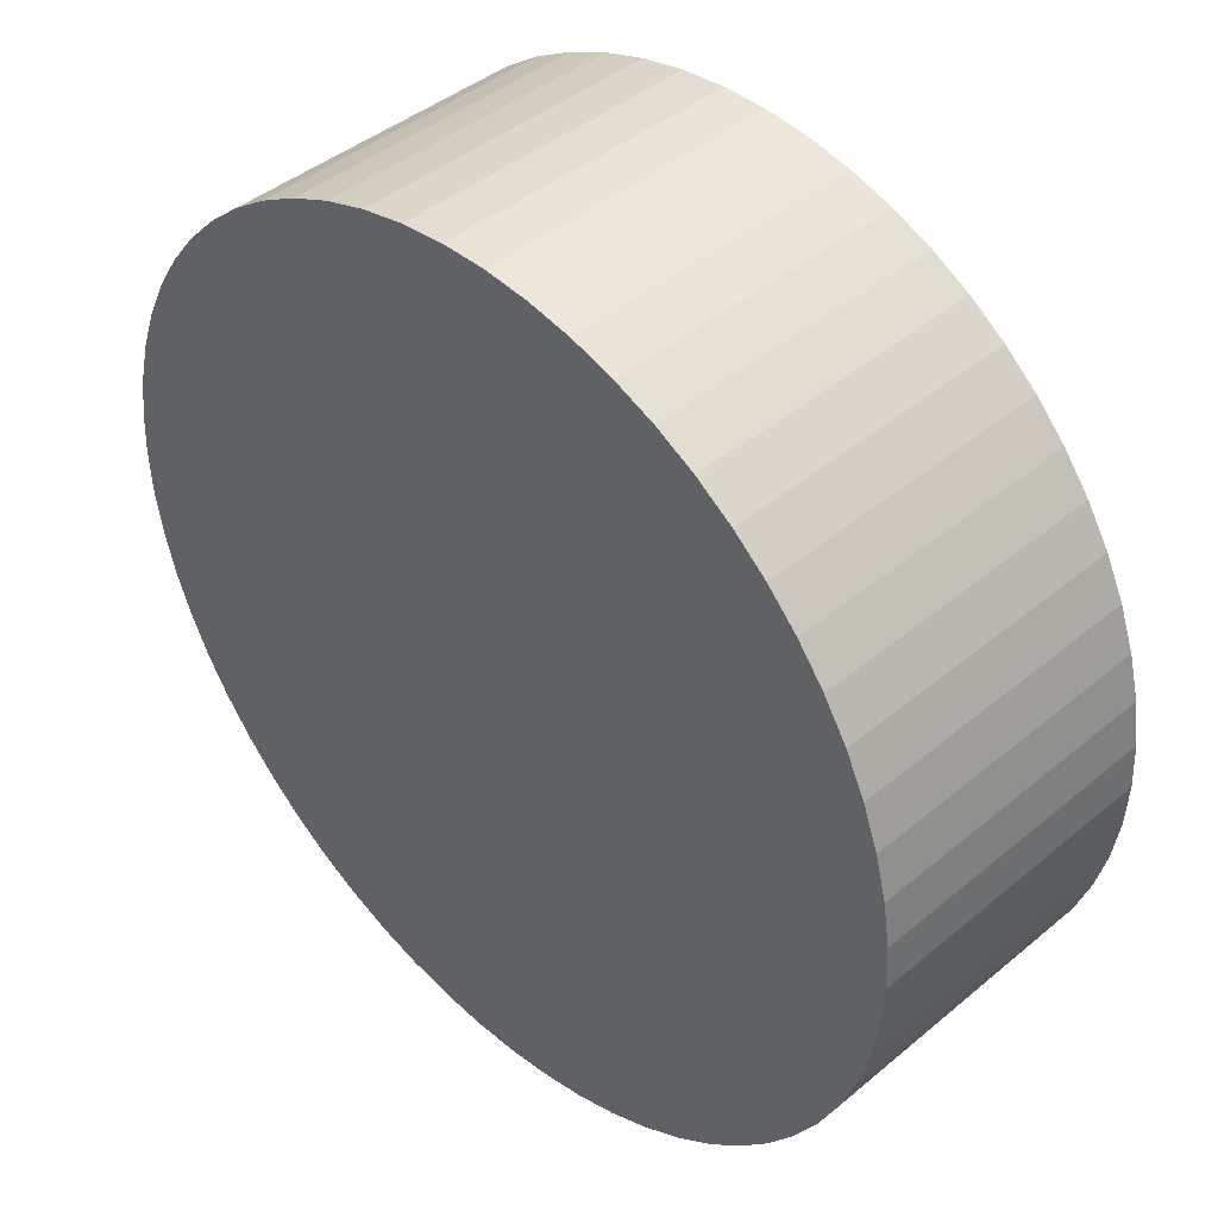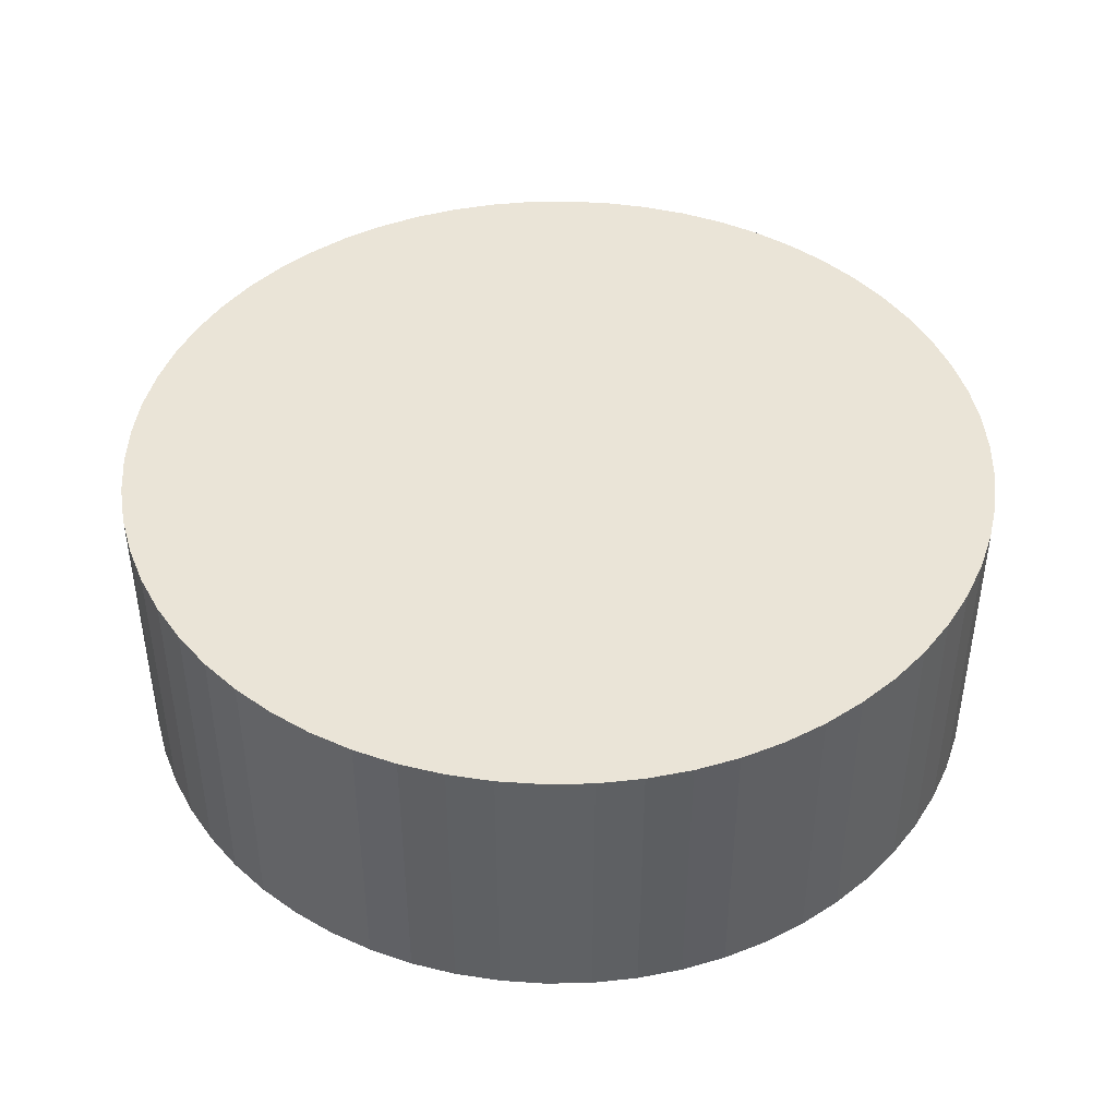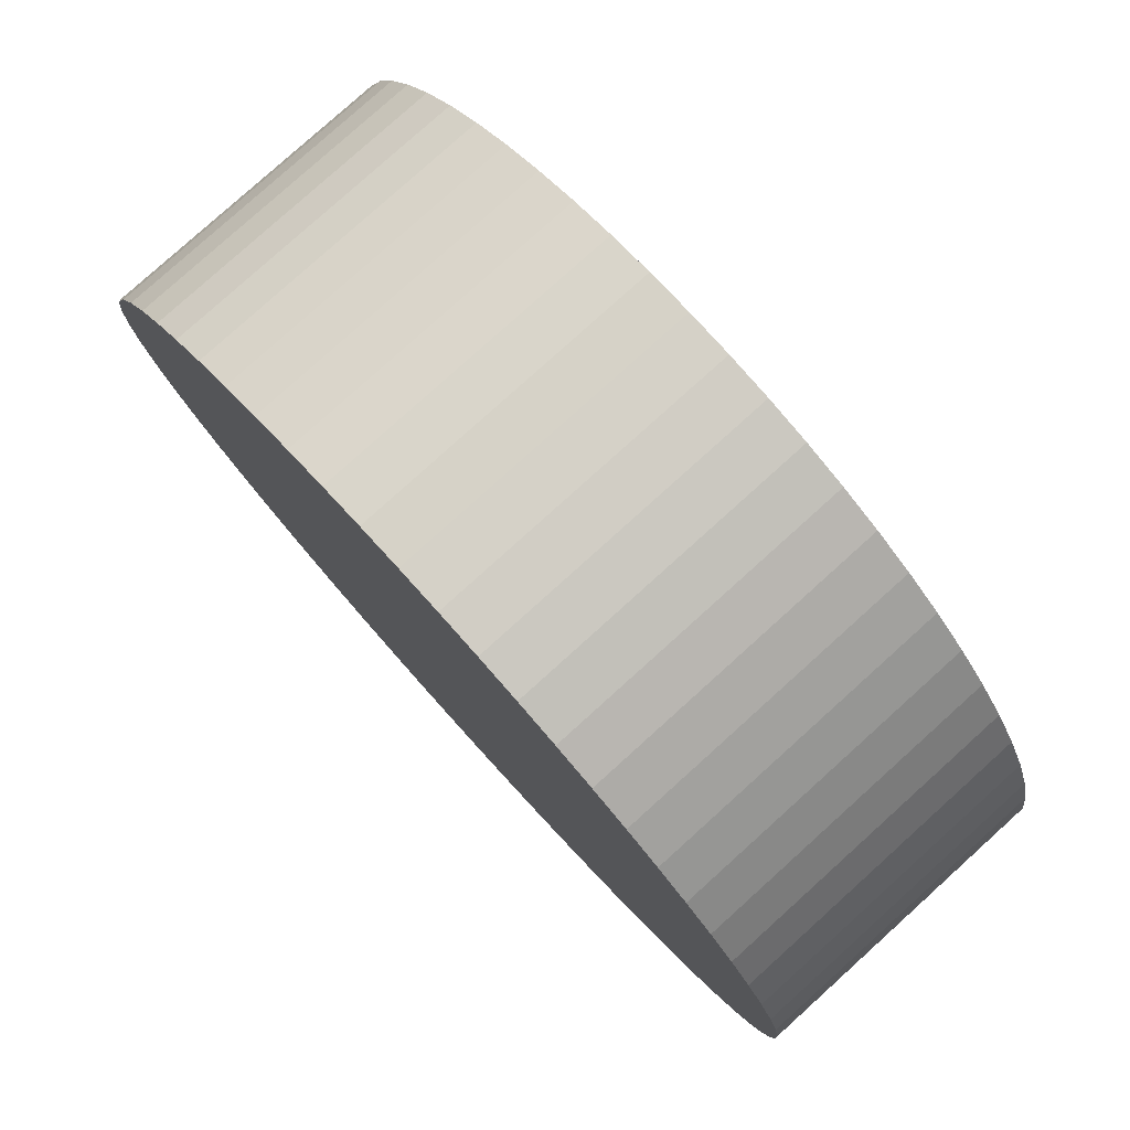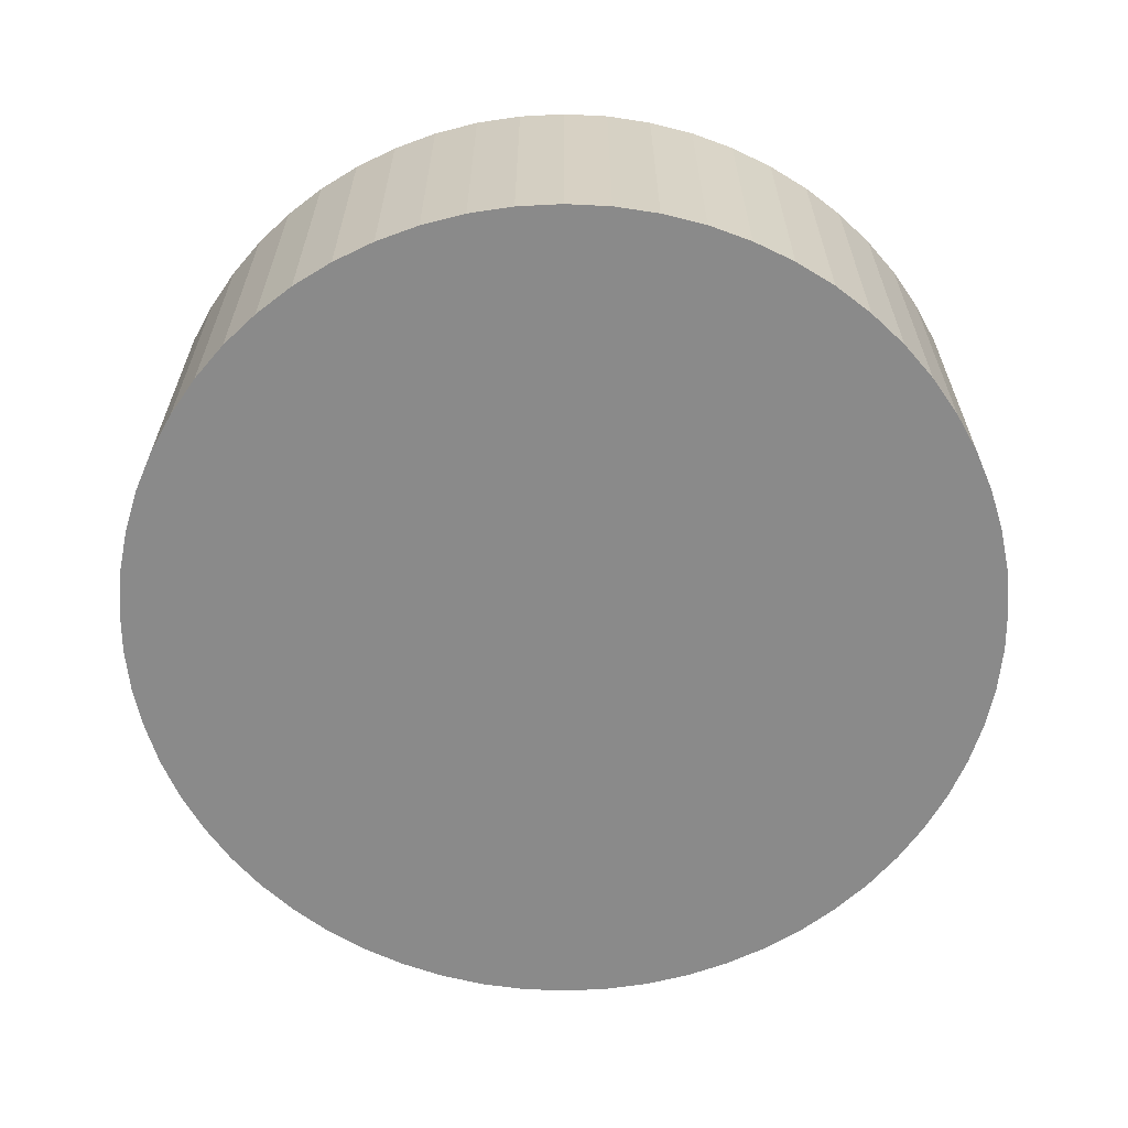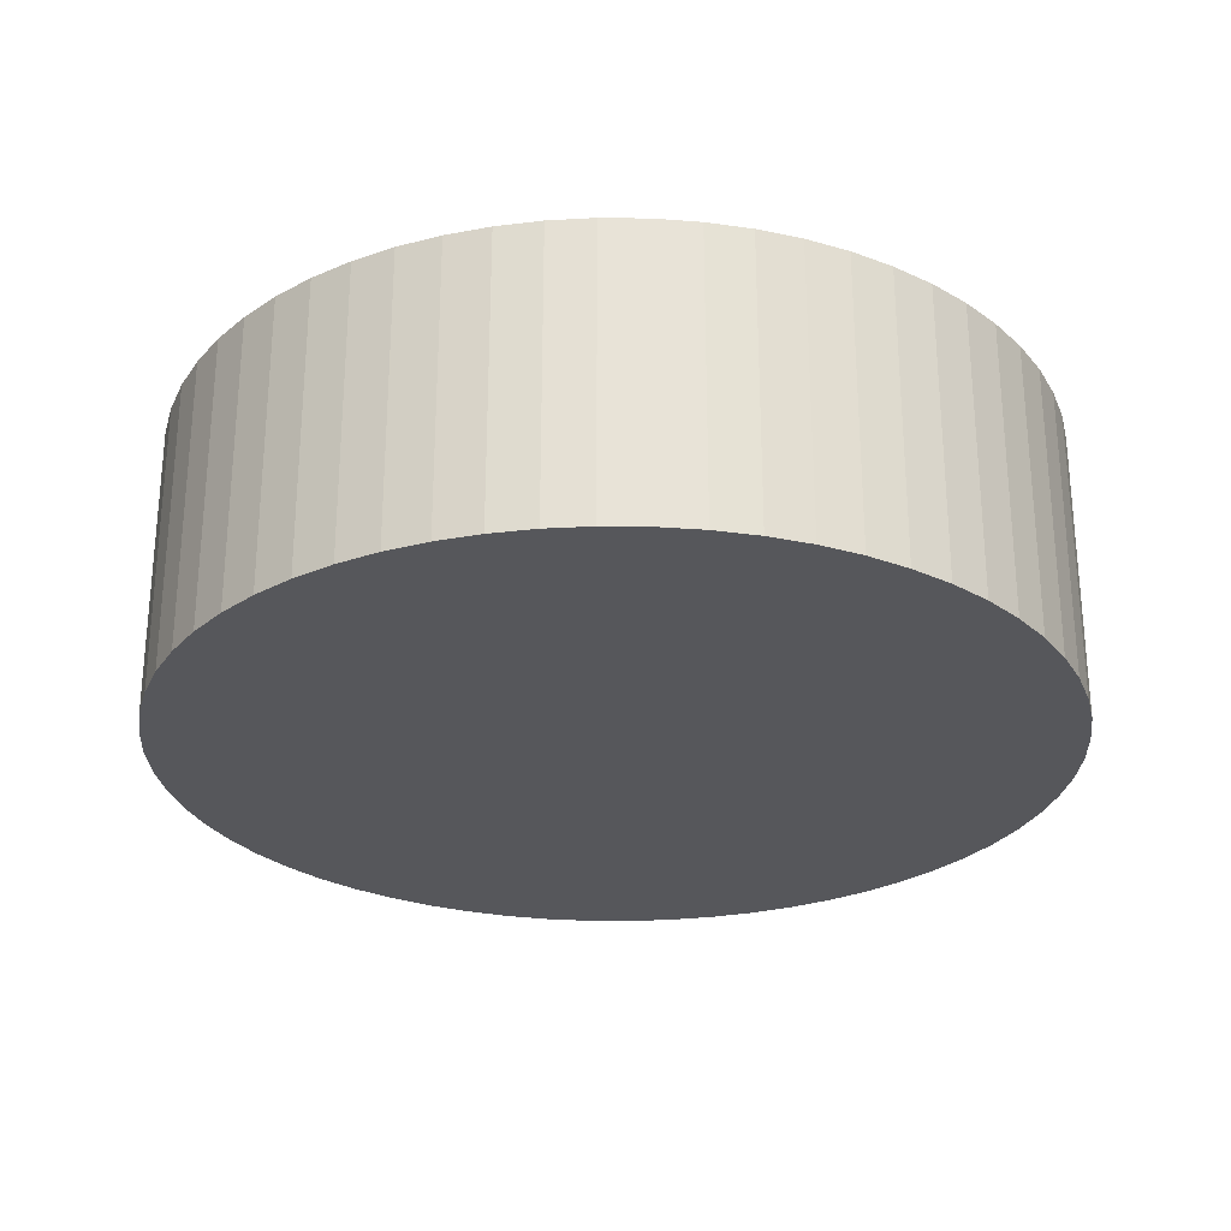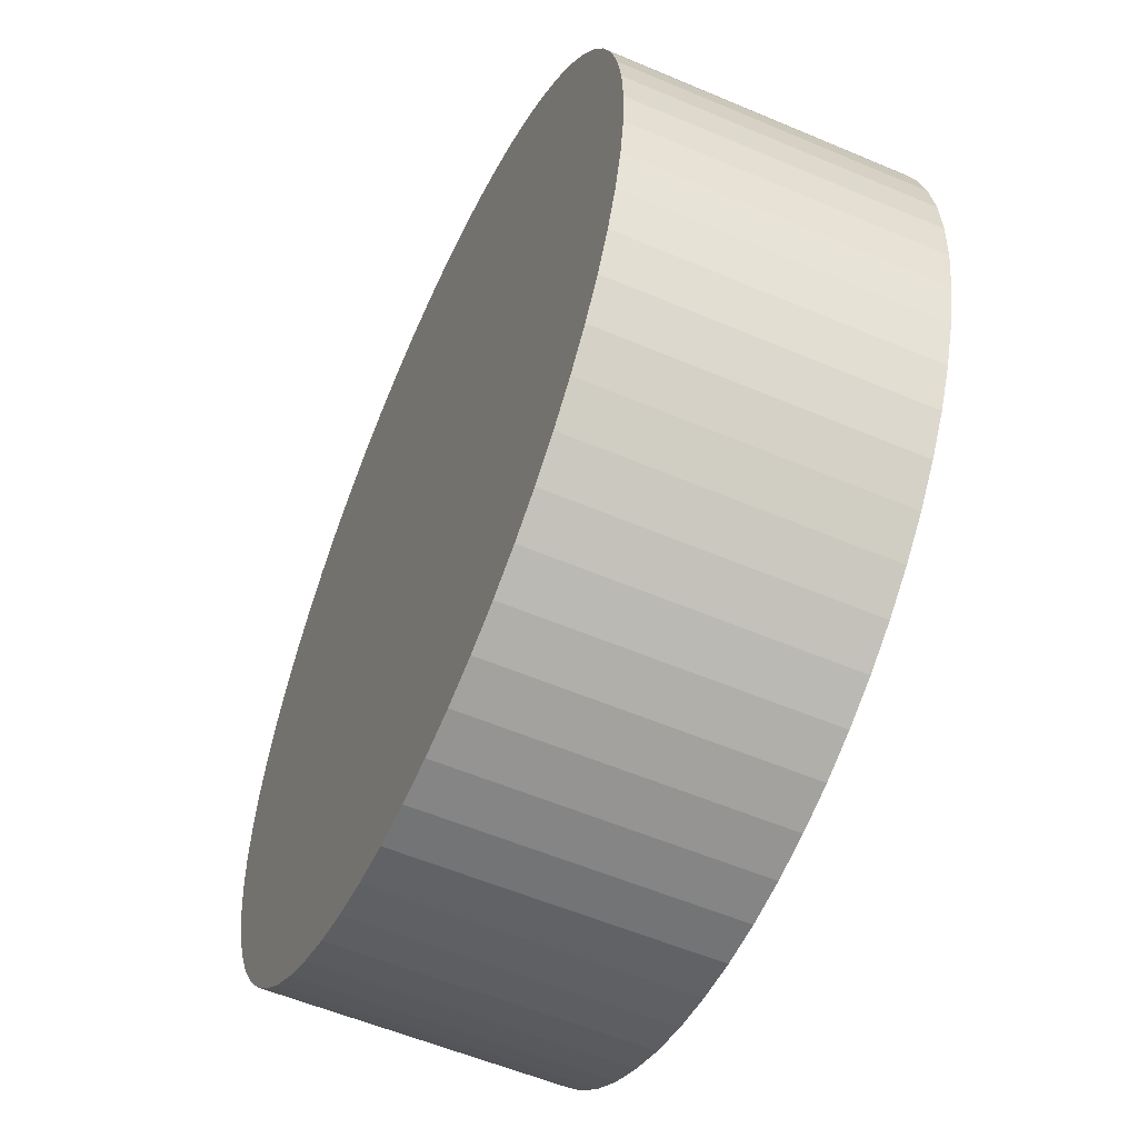
<metadata>
{"format":"obj","ext":"obj","renderer":"f3d","projection":"perspective","resolution":1024,"background":"white","views":[{"elev":42.6,"azim":-134.8,"up":"+Z"},{"elev":43.9,"azim":114.8,"up":"+Y"},{"elev":79.7,"azim":47.9,"up":"+Z"},{"elev":-63.4,"azim":-49.3,"up":"+Y"},{"elev":-27.2,"azim":121.0,"up":"+Y"},{"elev":-56.2,"azim":-114.0,"up":"+Z"}]}
</metadata>
<code>
v  4.527 1.797 1.943
v  4.098 1.797 2.275
v  4.321 1.797 2.12
v  4.714 1.797 1.746
v  3.86 1.797 2.406
v  4.88 1.797 1.531
v  3.611 1.797 2.513
v  5.023 1.797 1.301
v  3.352 1.797 2.595
v  3.086 1.797 2.649
v  5.143 1.797 1.057
v  5.237 1.797 0.802
v  2.816 1.797 2.677
v  2.544 1.797 2.677
v  5.305 1.797 0.54
v  5.347 1.797 0.271
v  2.274 1.797 2.649
v  5.36 1.797 1.1e-16
v  2.008 1.797 2.595
v  1.749 1.797 2.513
v  5.347 1.797 -0.271
v  5.305 1.797 -0.54
v  1.5 1.797 2.406
v  1.262 1.797 2.275
v  5.237 1.797 -0.802
v  5.143 1.797 -1.057
v  1.039 1.797 2.119
v  5.024 1.797 -1.301
v  0.833 1.797 1.943
v  4.88 1.797 -1.531
v  0.646 1.797 1.746
v  4.714 1.797 -1.746
v  0.48 1.797 1.531
v  4.527 1.797 -1.943
v  0.336 1.797 1.301
v  4.321 1.797 -2.12
v  0.217 1.797 1.057
v  4.098 1.797 -2.275
v  0.123 1.797 0.802
v  3.86 1.797 -2.406
v  0.055 1.797 0.539
v  3.611 1.797 -2.514
v  0.013 1.797 0.271
v  3.352 1.797 -2.595
v  0 1.797 1.1e-16
v  0.013 1.797 -0.271
v  3.086 1.797 -2.649
v  2.816 1.797 -2.677
v  0.055 1.797 -0.54
v  2.544 1.797 -2.677
v  0.123 1.797 -0.802
v  0.217 1.797 -1.057
v  2.274 1.797 -2.649
v  2.008 1.797 -2.595
v  0.336 1.797 -1.301
v  1.749 1.797 -2.514
v  0.48 1.797 -1.531
v  0.646 1.797 -1.746
v  1.5 1.797 -2.406
v  1.262 1.797 -2.275
v  0.833 1.797 -1.943
v  1.039 1.797 -2.12
v  3.086 -1.622e-16 2.649
v  3.352 -1.589e-16 2.595
v  3.611 -1.539e-16 2.513
v  2.816 -1.639e-16 2.677
v  1.749 -1.539e-16 2.513
v  2.008 -1.589e-16 2.595
v  2.274 -1.622e-16 2.649
v  2.544 -1.639e-16 2.677
v  3.86 -1.473e-16 2.406
v  4.098 -1.393e-16 2.275
v  4.321 -1.298e-16 2.12
v  4.527 -1.19e-16 1.943
v  4.714 -1.069e-16 1.746
v  4.88 -9.375e-17 1.531
v  5.023 -7.966e-17 1.301
v  5.143 -6.472e-17 1.057
v  5.237 -4.911e-17 0.802
v  5.305 -3.307e-17 0.54
v  5.347 -1.659e-17 0.271
v  5.36 0 0
v  5.347 1.659e-17 -0.271
v  5.305 3.307e-17 -0.54
v  5.237 4.911e-17 -0.802
v  5.143 6.472e-17 -1.057
v  5.024 7.966e-17 -1.301
v  4.88 9.375e-17 -1.531
v  4.714 1.069e-16 -1.746
v  4.527 1.19e-16 -1.943
v  4.321 1.298e-16 -2.12
v  4.098 1.393e-16 -2.275
v  3.86 1.473e-16 -2.406
v  3.611 1.539e-16 -2.514
v  3.352 1.589e-16 -2.595
v  3.086 1.622e-16 -2.649
v  2.816 1.639e-16 -2.677
v  2.544 1.639e-16 -2.677
v  2.274 1.622e-16 -2.649
v  2.008 1.589e-16 -2.595
v  1.749 1.539e-16 -2.514
v  1.5 1.473e-16 -2.406
v  1.262 1.393e-16 -2.275
v  1.039 1.298e-16 -2.12
v  0.833 1.19e-16 -1.943
v  0.646 1.069e-16 -1.746
v  0.48 9.375e-17 -1.531
v  0.336 7.966e-17 -1.301
v  0.217 6.472e-17 -1.057
v  0.123 4.911e-17 -0.802
v  0.055 3.307e-17 -0.54
v  0.013 1.659e-17 -0.271
v  0 0 0
v  0.013 -1.659e-17 0.271
v  0.055 -3.3e-17 0.539
v  0.123 -4.911e-17 0.802
v  0.217 -6.472e-17 1.057
v  0.336 -7.966e-17 1.301
v  0.48 -9.375e-17 1.531
v  0.646 -1.069e-16 1.746
v  0.833 -1.19e-16 1.943
v  1.039 -1.298e-16 2.119
v  1.262 -1.393e-16 2.275
v  1.5 -1.473e-16 2.406
g defaultobject
f 1 2 3
f 2 1 4
f 2 4 5
f 5 4 6
f 5 6 7
f 7 6 8
f 7 8 9
f 9 8 10
f 10 8 11
f 10 11 12
f 10 12 13
f 13 12 14
f 14 12 15
f 14 15 16
f 14 16 17
f 17 16 18
f 17 18 19
f 19 18 20
f 20 18 21
f 20 21 22
f 20 22 23
f 23 22 24
f 24 22 25
f 24 25 26
f 24 26 27
f 27 26 28
f 27 28 29
f 29 28 30
f 29 30 31
f 31 30 32
f 31 32 33
f 33 32 34
f 33 34 35
f 35 34 36
f 35 36 37
f 37 36 38
f 37 38 39
f 39 38 40
f 39 40 41
f 41 40 42
f 41 42 43
f 43 42 44
f 43 44 45
f 45 44 46
f 46 44 47
f 46 47 48
f 46 48 49
f 49 48 50
f 49 50 51
f 51 50 52
f 52 50 53
f 52 53 54
f 52 54 55
f 55 54 56
f 55 56 57
f 57 56 58
f 58 56 59
f 58 59 60
f 58 60 61
f 61 60 62
f 63 9 10
f 9 63 64
f 64 7 9
f 7 64 65
f 66 10 13
f 10 66 63
f 67 19 20
f 19 67 68
f 68 17 19
f 17 68 69
f 69 14 17
f 14 69 70
f 70 13 14
f 13 70 66
f 65 5 7
f 5 65 71
f 71 2 5
f 2 71 72
f 72 3 2
f 3 72 73
f 73 1 3
f 1 73 74
f 74 4 1
f 4 74 75
f 75 6 4
f 6 75 76
f 76 8 6
f 8 76 77
f 77 11 8
f 11 77 78
f 78 12 11
f 12 78 79
f 79 15 12
f 15 79 80
f 80 16 15
f 16 80 81
f 81 18 16
f 18 81 82
f 82 21 18
f 21 82 83
f 83 22 21
f 22 83 84
f 84 25 22
f 25 84 85
f 85 26 25
f 26 85 86
f 86 28 26
f 28 86 87
f 87 30 28
f 30 87 88
f 88 32 30
f 32 88 89
f 89 34 32
f 34 89 90
f 90 36 34
f 36 90 91
f 91 38 36
f 38 91 92
f 92 40 38
f 40 92 93
f 93 42 40
f 42 93 94
f 94 44 42
f 44 94 95
f 95 47 44
f 47 95 96
f 96 48 47
f 48 96 97
f 97 50 48
f 50 97 98
f 98 53 50
f 53 98 99
f 99 54 53
f 54 99 100
f 100 56 54
f 56 100 101
f 101 59 56
f 59 101 102
f 102 60 59
f 60 102 103
f 103 62 60
f 62 103 104
f 104 61 62
f 61 104 105
f 105 58 61
f 58 105 106
f 106 57 58
f 57 106 107
f 107 55 57
f 55 107 108
f 108 52 55
f 52 108 109
f 109 51 52
f 51 109 110
f 110 49 51
f 49 110 111
f 111 46 49
f 46 111 112
f 112 45 46
f 45 112 113
f 113 43 45
f 43 113 114
f 114 41 43
f 41 114 115
f 115 39 41
f 39 115 116
f 116 37 39
f 37 116 117
f 117 35 37
f 35 117 118
f 118 33 35
f 33 118 119
f 119 31 33
f 31 119 120
f 120 29 31
f 29 120 121
f 121 27 29
f 27 121 122
f 122 24 27
f 24 122 123
f 123 23 24
f 23 123 124
f 124 20 23
f 20 124 67
f 63 65 64
f 65 63 66
f 65 66 71
f 71 66 70
f 71 70 72
f 72 70 73
f 73 70 69
f 73 69 74
f 74 69 68
f 74 68 75
f 75 68 67
f 75 67 76
f 76 67 124
f 76 124 77
f 77 124 123
f 77 123 122
f 77 122 78
f 78 122 79
f 79 122 121
f 79 121 120
f 79 120 80
f 80 120 81
f 81 120 119
f 81 119 82
f 82 119 118
f 82 118 117
f 82 117 83
f 83 117 84
f 84 117 116
f 84 116 115
f 84 115 85
f 85 115 86
f 86 115 114
f 86 114 87
f 87 114 113
f 87 113 112
f 87 112 88
f 88 112 89
f 89 112 111
f 89 111 90
f 90 111 110
f 90 110 109
f 90 109 91
f 91 109 108
f 91 108 92
f 92 108 93
f 93 108 107
f 93 107 94
f 94 107 106
f 94 106 105
f 94 105 95
f 95 105 96
f 96 105 104
f 96 104 97
f 97 104 103
f 97 103 98
f 98 103 102
f 98 102 101
f 98 101 99
f 99 101 100

</code>
